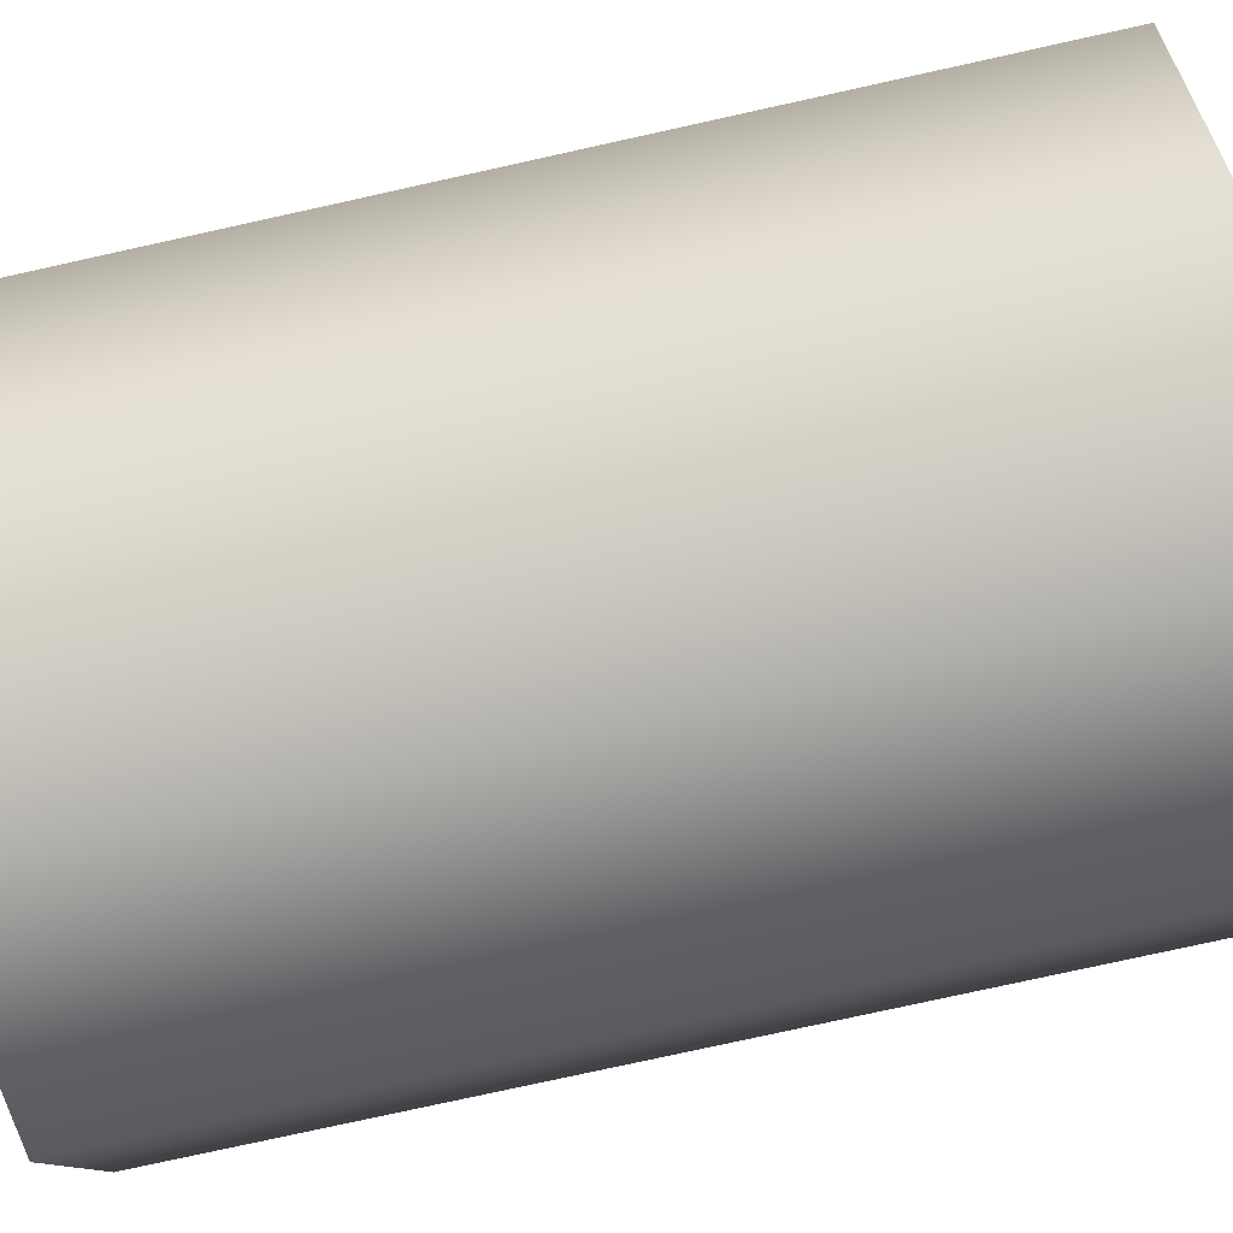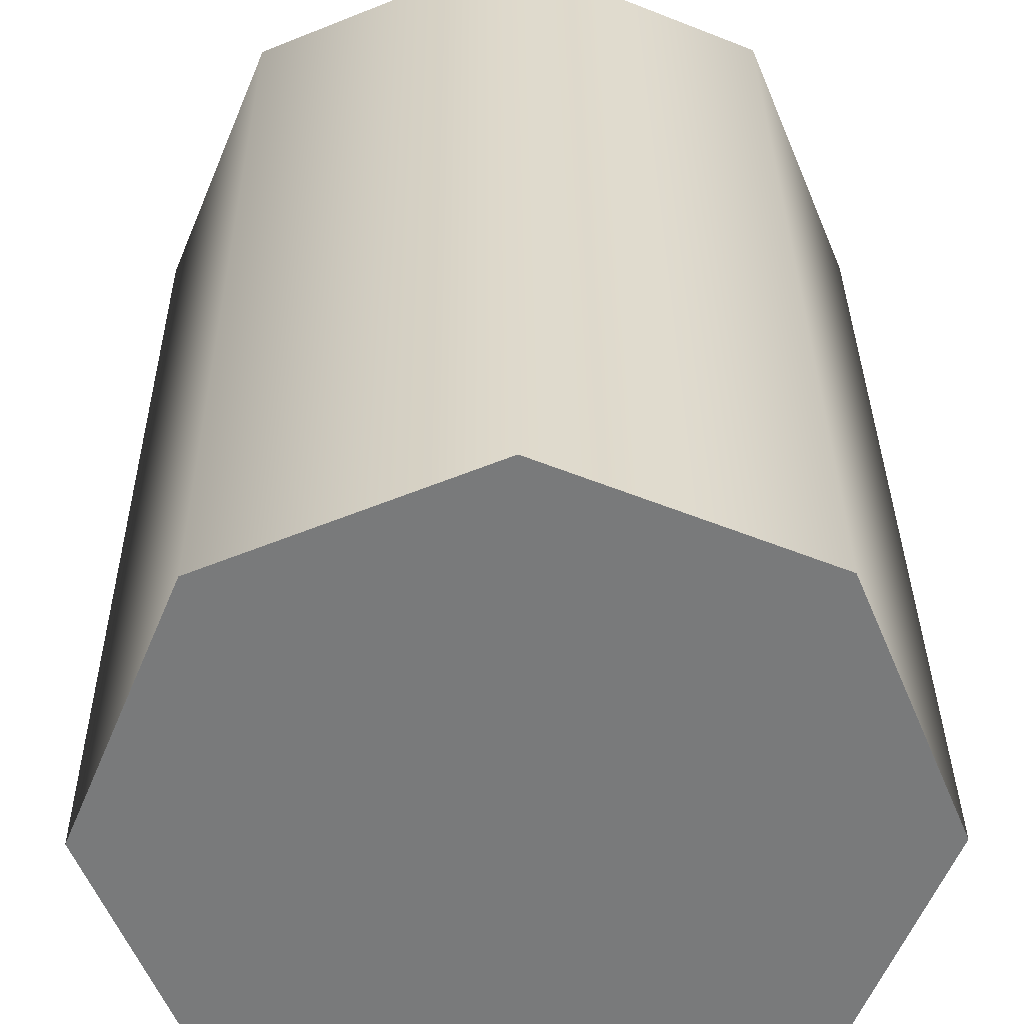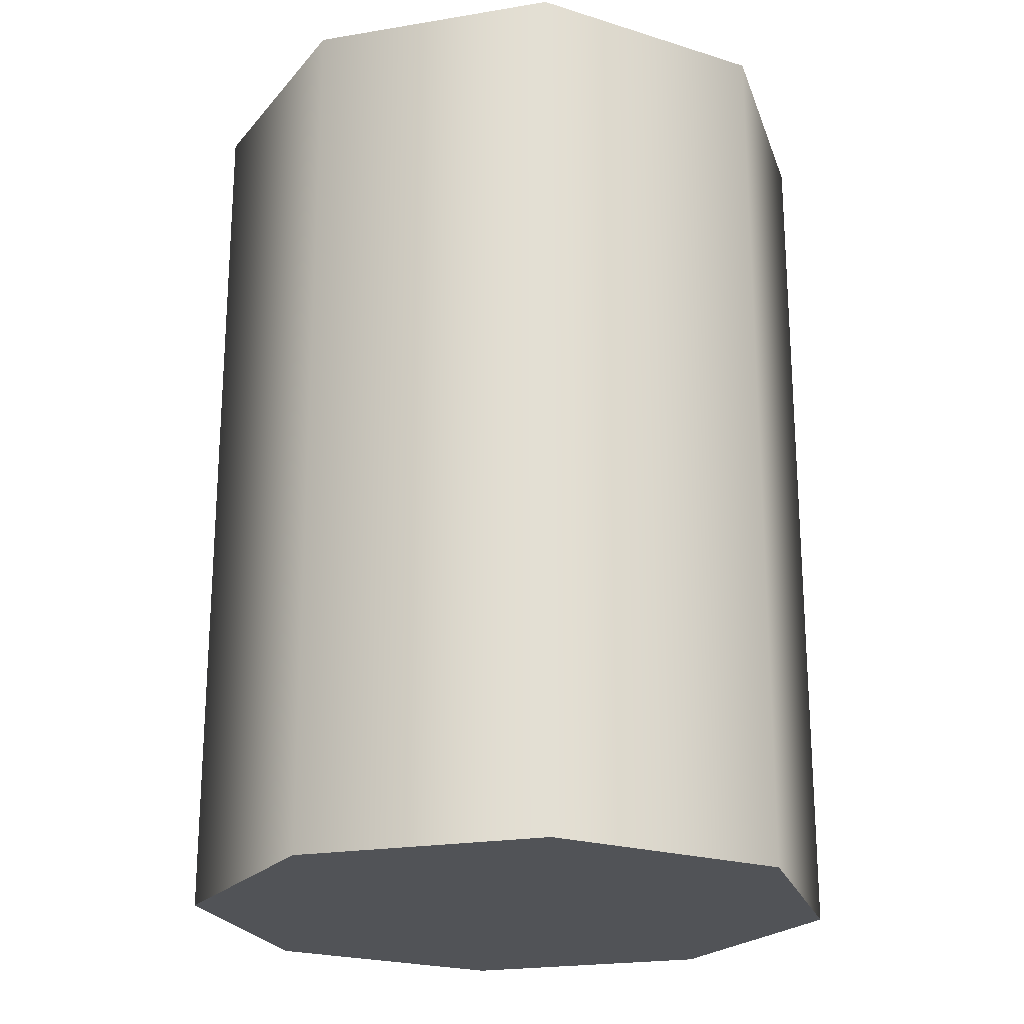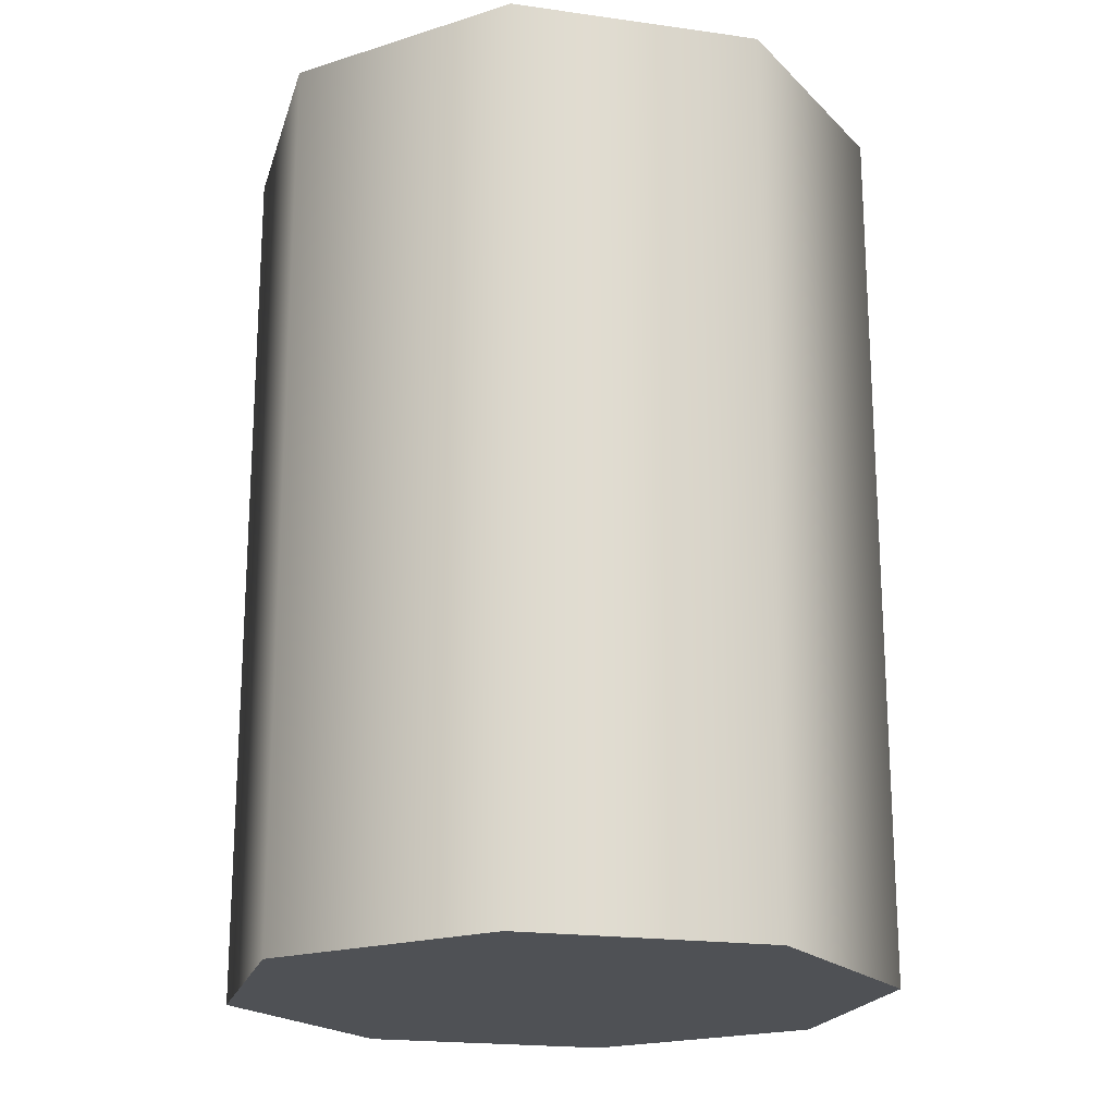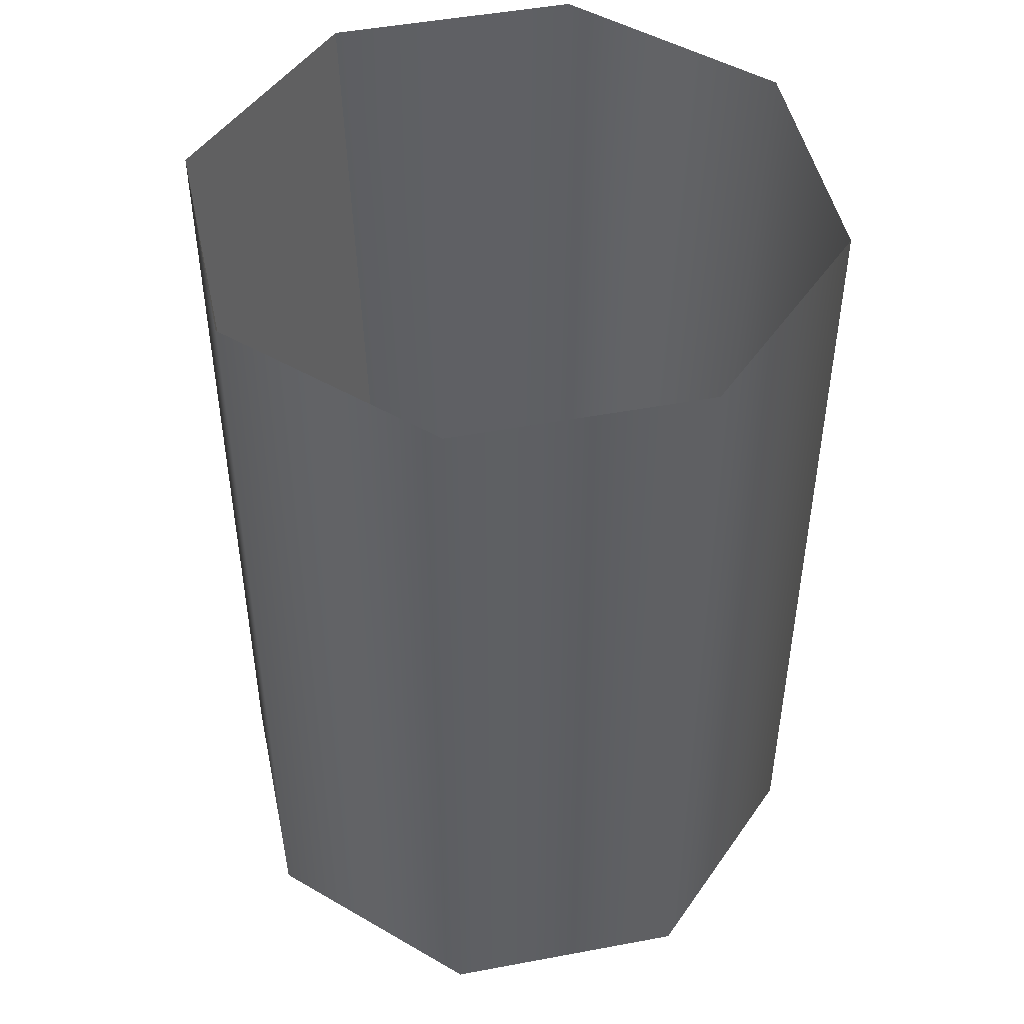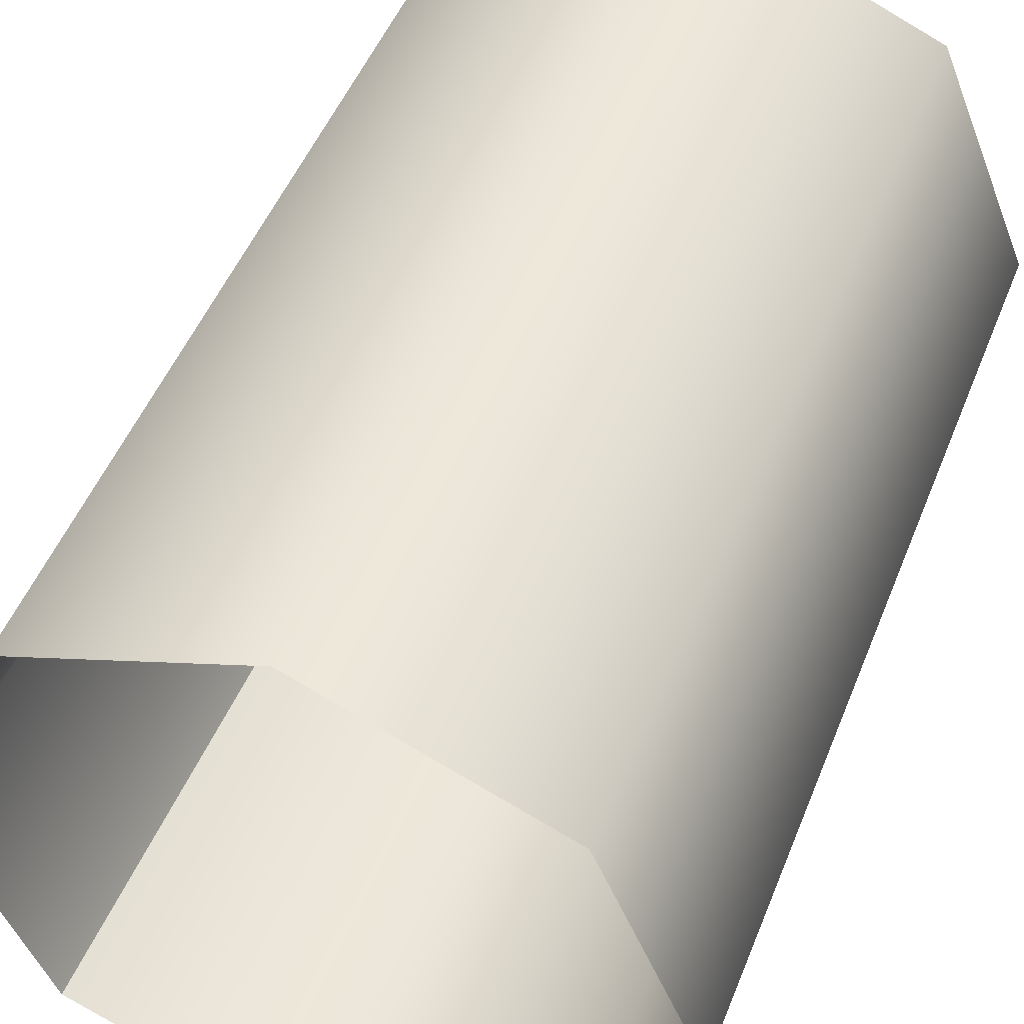
<metadata>
{"format":"obj","ext":"obj","renderer":"f3d","projection":"perspective","resolution":1024,"background":"white","views":[{"elev":-78.5,"azim":-77.6,"up":"+Z"},{"elev":32.1,"azim":-0.5,"up":"+Z"},{"elev":-22.1,"azim":128.8,"up":"+Y"},{"elev":-19.9,"azim":97.9,"up":"+Y"},{"elev":47.8,"azim":55.6,"up":"+Y"},{"elev":49.3,"azim":-158.8,"up":"+Z"}]}
</metadata>
<code>
v  7.278 0 -0
v  5.146 0 -5.146
v  5.146 4 -5.146
v  7.278 4 -0
v  -0 0 -7.278
v  -0 4 -7.278
v  -5.146 0 -5.146
v  -5.146 4 -5.146
v  -7.278 0 0
v  -7.278 4 0
v  -5.146 0 5.146
v  -5.146 4 5.146
v  0 0 7.278
v  0 4 7.278
v  5.146 0 5.146
v  5.146 4 5.146
v  5.146 8 -5.146
v  7.278 8 -0
v  -0 8 -7.278
v  -5.146 8 -5.146
v  -7.278 8 0
v  -5.146 8 5.146
v  0 8 7.278
v  5.146 8 5.146
v  5.146 12 -5.146
v  7.278 12 -0
v  -0 12 -7.278
v  -5.146 12 -5.146
v  -7.278 12 0
v  -5.146 12 5.146
v  0 12 7.278
v  5.146 12 5.146
v  5.146 16 -5.146
v  7.278 16 -0
v  -0 16 -7.278
v  -5.146 16 -5.146
v  -7.278 16 0
v  -5.146 16 5.146
v  0 16 7.278
v  5.146 16 5.146
v  5.146 20 -5.146
v  7.278 20 -0
v  -0 20 -7.278
v  -5.146 20 -5.146
v  -7.278 20 0
v  -5.146 20 5.146
v  0 20 7.278
v  5.146 20 5.146
v  4.607 1.291 -4.607
v  -0 1.291 -6.516
v  -4.607 1.291 -4.607
v  4.607 1.291 4.607
v  -6.516 1.291 0
v  -4.607 1.291 4.607
v  0 1.291 6.516
v  6.516 1.291 0
g Cylinder001
f 1 2 3 4
f 2 5 6 3
f 5 7 8 6
f 7 9 10 8
f 9 11 12 10
f 11 13 14 12
f 13 15 16 14
f 15 1 4 16
f 4 3 17 18
f 3 6 19 17
f 6 8 20 19
f 8 10 21 20
f 10 12 22 21
f 12 14 23 22
f 14 16 24 23
f 16 4 18 24
f 18 17 25 26
f 17 19 27 25
f 19 20 28 27
f 20 21 29 28
f 21 22 30 29
f 22 23 31 30
f 23 24 32 31
f 24 18 26 32
f 26 25 33 34
f 25 27 35 33
f 27 28 36 35
f 28 29 37 36
f 29 30 38 37
f 30 31 39 38
f 31 32 40 39
f 32 26 34 40
f 34 33 41 42
f 33 35 43 41
f 35 36 44 43
f 36 37 45 44
f 37 38 46 45
f 38 39 47 46
f 39 40 48 47
f 40 34 42 48
f 13 11 9 1
f 9 7 5 1
f 5 2 1
f 15 13 1
f 49 50 51 52
f 51 53 54 52
f 54 55 52
f 56 49 52
f 54 46 47 55
f 55 47 48 52
f 52 48 42 56
f 56 42 41 49
f 49 41 43 50
f 50 43 44 51
f 51 44 45 53
f 53 45 46 54

</code>
